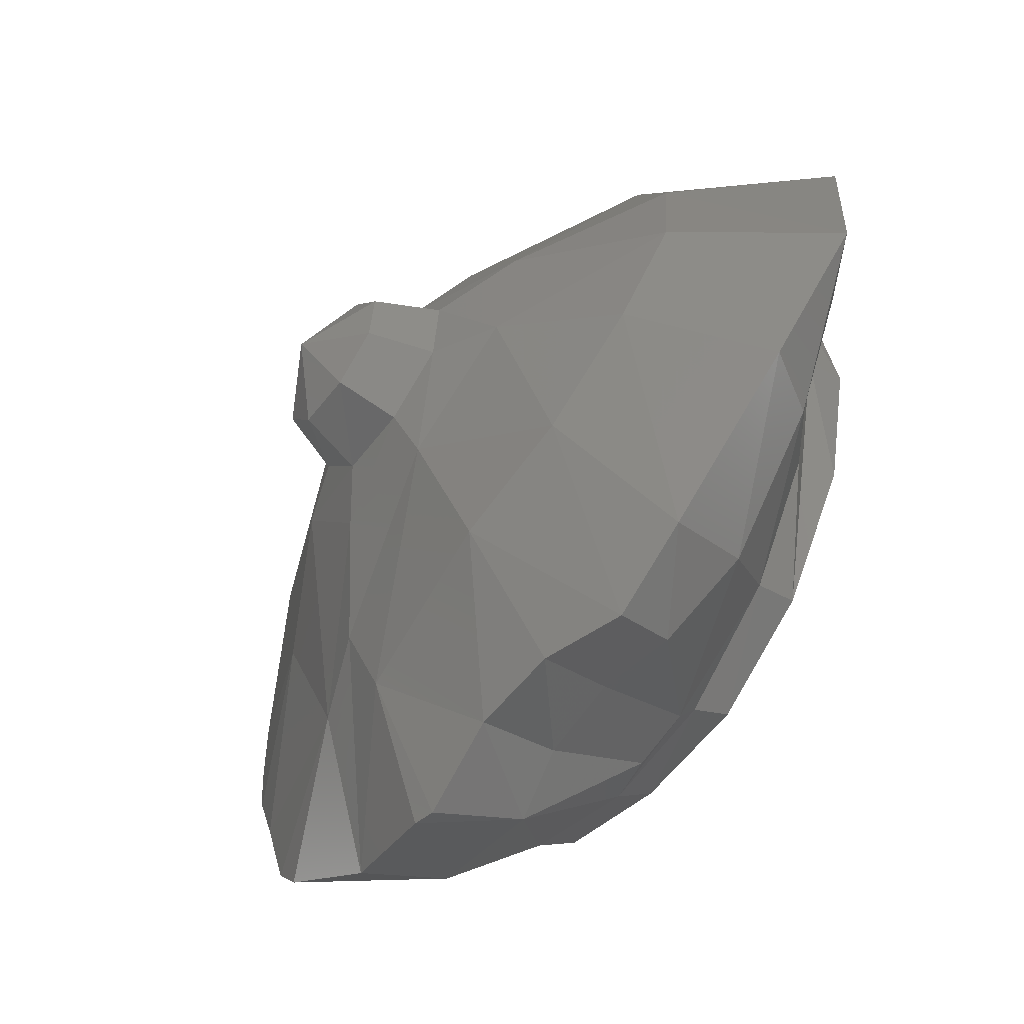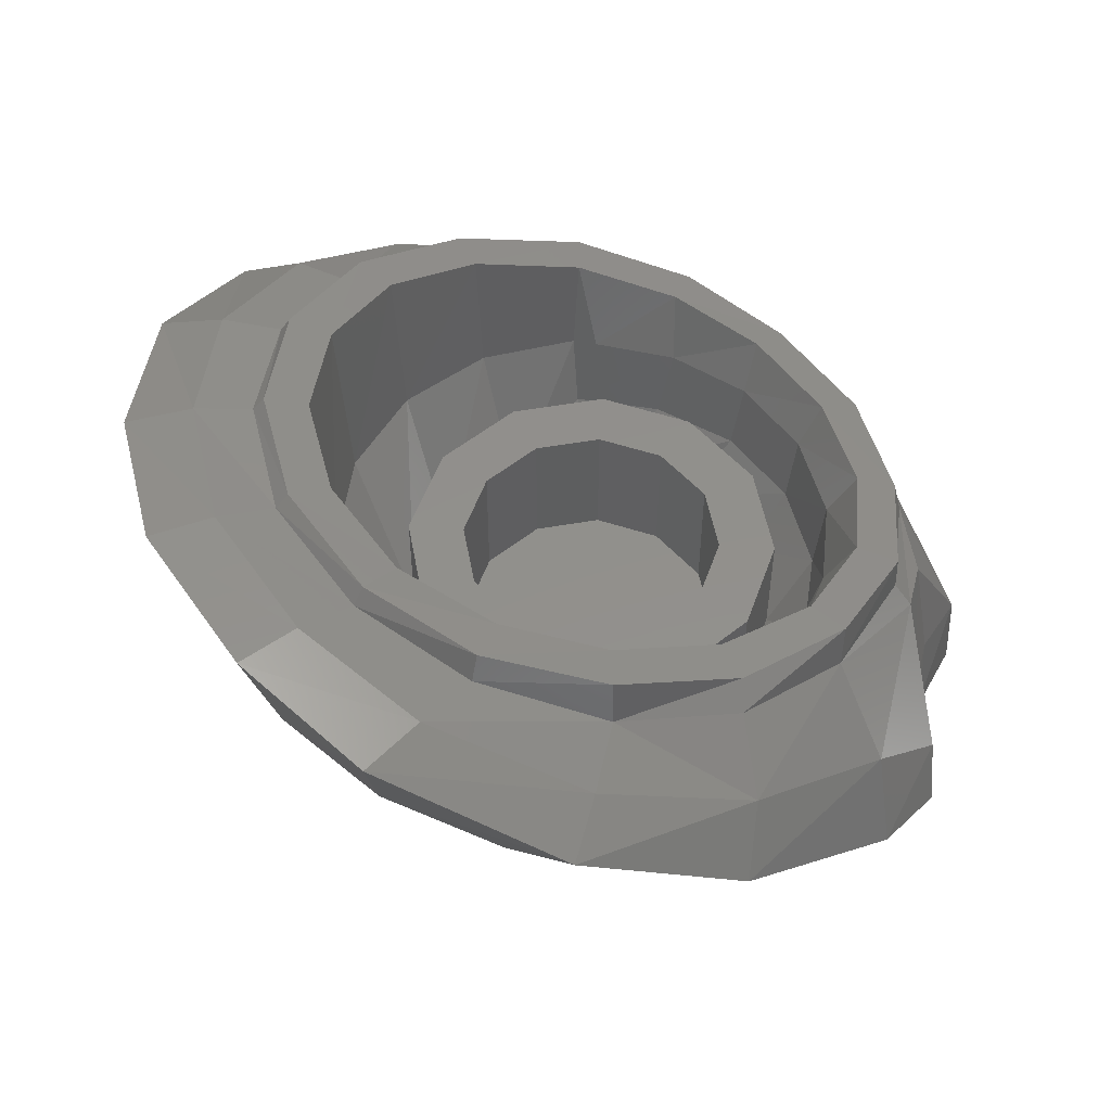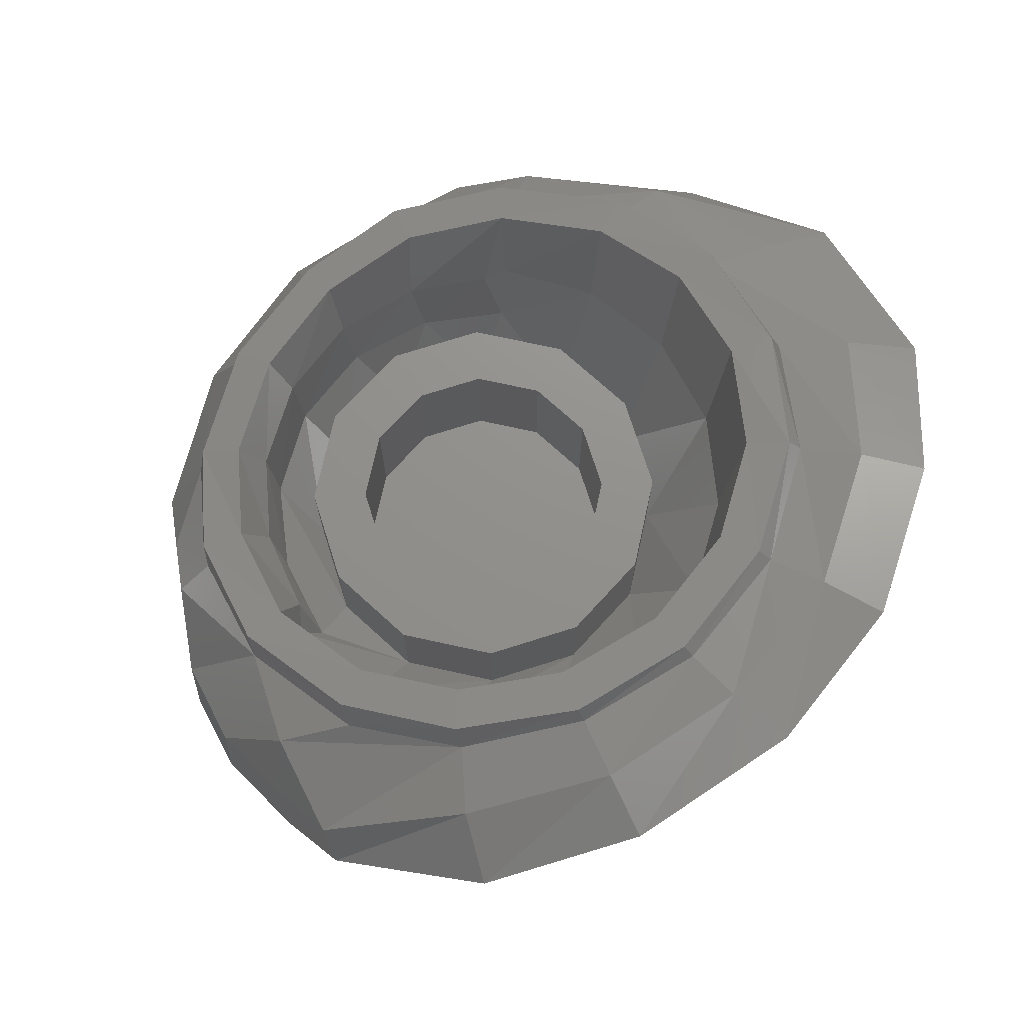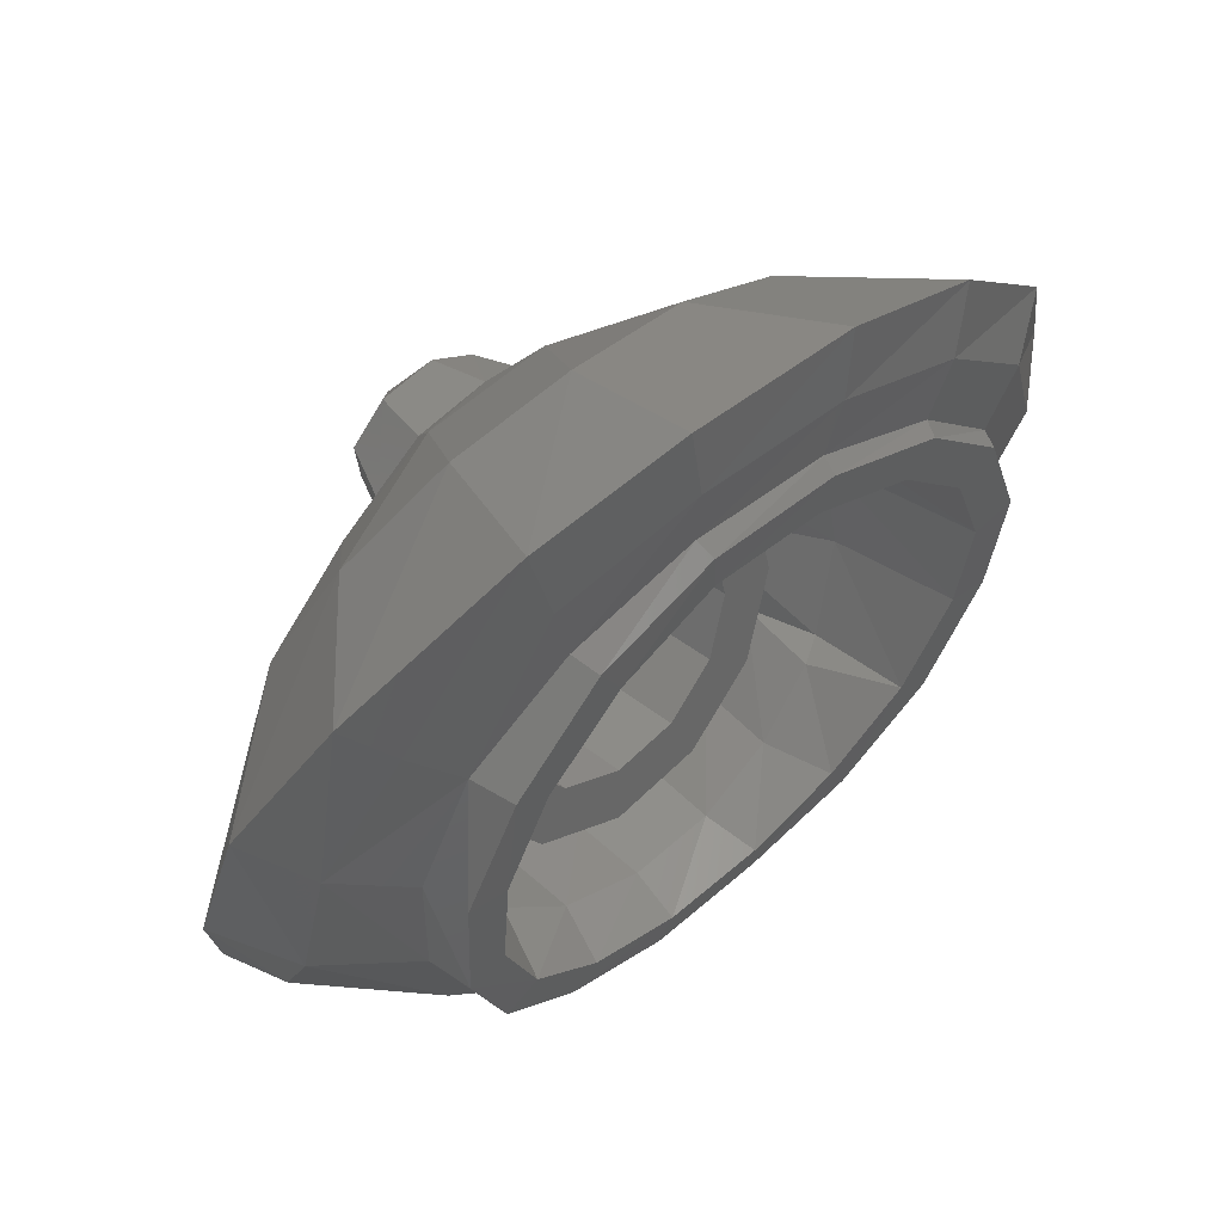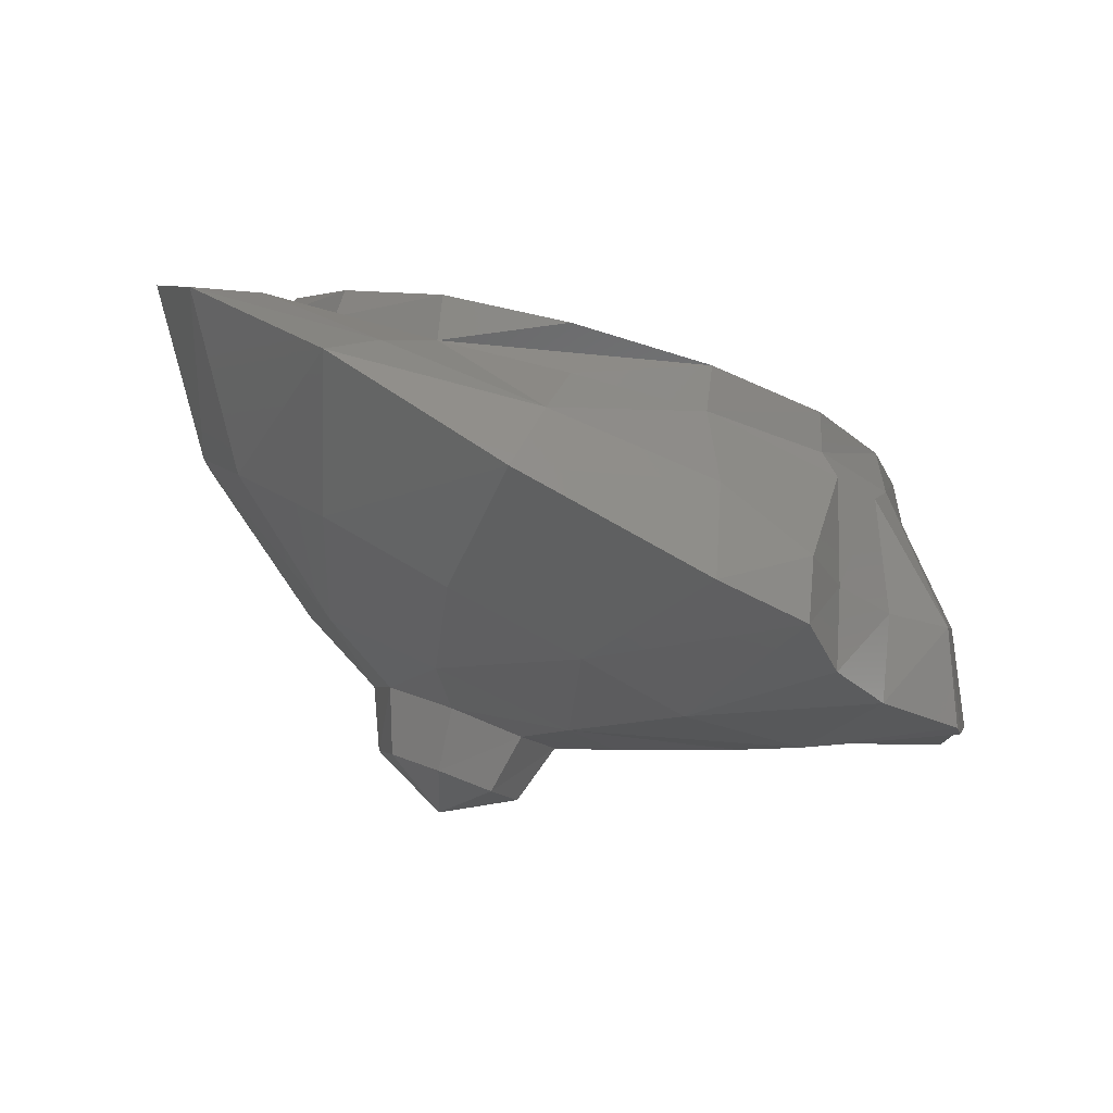
<metadata>
{"format":"stl","ext":"stl","renderer":"f3d","projection":"perspective","resolution":1024,"background":"white","views":[{"elev":-22.1,"azim":59.1,"up":"+Z"},{"elev":52.7,"azim":64.4,"up":"+Y"},{"elev":72.3,"azim":-62.6,"up":"+Y"},{"elev":37.4,"azim":136.6,"up":"+Z"},{"elev":-7.4,"azim":94.1,"up":"+Y"}]}
</metadata>
<code>
# stl→obj: 213 verts, 422 faces
v 0.1798 -0.00112 -0.3133
v 0.1798 -0.2405 -0.3133
v -0.00112 -0.00112 -0.3618
v -0.00112 -0.2405 -0.3618
v 0.3122 -0.00112 -0.1809
v 0.3122 -0.2405 -0.1809
v 0.3607 -0.00112 0
v 0.3607 -0.2405 0
v 0.3122 -0.00112 0.1809
v 0.3122 -0.2405 0.1809
v 0.1798 -0.00112 0.3133
v 0.1798 -0.2405 0.3133
v -0.00112 -0.00112 0.3618
v -0.00112 -0.2405 0.3618
v 0.1733 -0.1044 -0.4114
v -0.00112 -0.1044 -0.4456
v 0.3162 -0.1044 -0.3139
v 0.4154 -0.1044 -0.1738
v 0.1696 0.04644 -0.4312
v -0.00112 0.04644 -0.4622
v 0.3134 0.04644 -0.3426
v 0.4137 0.04952 -0.2146
v 0.4981 0.0276 0.00424
v 0.4602 0.0276 -0.1851
v 0.4602 0.0276 0.1936
v 0.3522 0.0276 0.3541
v 0.1906 0.0276 0.4614
v -0.00112 0.0276 0.4991
v -0.00112 0.1367 -0.5082
v 0.1986 0.1544 -0.4721
v 0.3685 0.1933 -0.3685
v 0.4792 0.2415 -0.2048
v -0.182 -0.2405 -0.3133
v -0.182 -0.00112 -0.3133
v -0.3144 -0.2405 -0.1809
v -0.3144 -0.00112 -0.1809
v -0.3629 -0.2405 0
v -0.3629 -0.00112 0
v -0.3144 -0.2405 0.1809
v -0.3144 -0.00112 0.1809
v -0.182 -0.2405 0.3133
v -0.182 -0.00112 0.3133
v -0.1755 -0.1044 -0.4114
v -0.3184 -0.1044 -0.3139
v -0.4176 -0.1044 -0.1738
v -0.5003 0.0276 0.00424
v -0.4624 0.0276 -0.1851
v -0.4624 0.0276 0.1936
v -0.3544 0.0276 0.3541
v -0.1928 0.0276 0.4614
v -0.2008 0.1426 -0.4692
v -0.1718 0.04644 -0.4312
v -0.364 0.1709 -0.3671
v -0.3156 0.04644 -0.3426
v -0.4806 0.2203 -0.2048
v -0.4159 0.04952 -0.2146
v -0.5234 0.2843 0.00424
v 0.5212 0.3033 0.00424
v -0.00112 0.1043 -0.5876
v 0.2286 0.1276 -0.5412
v 0.4176 0.1713 -0.4318
v 0.5452 0.2328 -0.2401
v -0.2308 0.1107 -0.5422
v -0.4178 0.1518 -0.4276
v -0.5526 0.2117 -0.2401
v 0.5996 0.3011 0.00396
v 0.4817 0.3554 0.2015
v 0.5542 0.3656 0.2344
v 0.3692 0.3936 0.3688
v 0.4248 0.4082 0.4297
v 0.2008 0.4158 0.4806
v 0.2311 0.4409 0.5558
v -0.00112 0.4322 0.5198
v -0.00112 0.4576 0.5995
v -0.6018 0.2848 0.00396
v -0.5564 0.3611 0.2344
v -0.4839 0.3502 0.2015
v -0.427 0.4154 0.4297
v -0.3714 0.3978 0.3688
v -0.2333 0.4503 0.555
v -0.203 0.4267 0.4806
v -0.00112 0.02444 -0.6039
v 0.2324 0.05304 -0.5587
v 0.4181 0.09744 -0.435
v 0.559 0.1489 -0.2305
v -0.2462 0.01508 -0.5524
v -0.4309 0.05116 -0.4246
v -0.5651 0.1165 -0.2301
v 0.5712 0.2797 0.2416
v 0.6128 0.2093 0.00392
v 0.4372 0.3566 0.4461
v 0.2402 0.4111 0.5786
v 0.00084 0.435 0.6255
v -0.6215 0.2277 0.0288
v -0.5714 0.303 0.2551
v -0.4341 0.3873 0.4469
v -0.2372 0.4286 0.5762
v 0.6963 0.00212 -0.2537
v 0.7678 -0.1721 -0.246
v 0.6496 -0.1185 -0.4089
v 0.6917 -0.2389 -0.3995
v -0.7433 -0.2054 -0.2249
v -0.7186 -0.05312 -0.2337
v -0.6492 -0.2577 -0.3644
v -0.614 -0.1184 -0.3854
v 0.7396 0.1251 0.03688
v 0.6766 0.2588 0.3271
v 0.4951 0.3886 0.5668
v 0.2689 0.4494 0.6908
v -0.00224 0.4664 0.735
v -0.4857 -0.03156 -0.4712
v -0.6981 0.1332 -0.09392
v -0.8123 0.1008 0.06428
v -0.6792 0.2823 0.3198
v -0.5054 0.3882 0.5381
v -0.2722 0.4438 0.6775
v 0.4002 -0.1919 -0.5504
v 0.4363 -0.3538 -0.5348
v 0.3292 -0.2104 -0.6597
v 0.3294 -0.3913 -0.6726
v 0.5091 -0.1548 -0.4584
v 0.562 -0.3084 -0.4494
v -0.7744 0.01436 -0.0732
v -0.8076 -0.1122 -0.03588
v -0.8439 0.01268 0.104
v -0.5108 -0.1615 -0.4688
v -0.5326 -0.3099 -0.4496
v -0.4043 -0.1946 -0.5446
v -0.4076 -0.3494 -0.5358
v -0.286 -0.2199 -0.64
v -0.2837 -0.3811 -0.6543
v 0.8227 0.01272 0.0918
v 0.7693 0.2245 0.4108
v 0.5446 0.3899 0.6911
v 0.2967 0.4554 0.8108
v -0.0074 0.4734 0.8593
v -0.2996 0.4384 0.801
v -0.5767 0.3543 0.6377
v -0.7721 0.2114 0.4076
v 0.4417 0.04872 -0.4608
v 0.3579 0.02108 -0.531
v -0.4019 -0.04924 -0.5344
v -0.1992 -0.3938 -0.686
v 0.0308 -0.3712 -0.7129
v 0.00936 -0.1812 -0.695
v 0.2848 -0.4 -0.6824
v -0.00112 -0.00112 -0.2527
v -0.00112 -0.2666 -0.2527
v 0.1252 -0.00112 -0.2188
v 0.1252 -0.2666 -0.2188
v 0.2177 -0.00112 -0.1263
v 0.2177 -0.2666 -0.1263
v 0.2516 -0.00112 0
v 0.2516 -0.2666 0
v 0.2177 -0.00112 0.1263
v 0.2177 -0.2666 0.1263
v 0.1252 -0.00112 0.2188
v 0.1252 -0.2666 0.2188
v -0.00112 -0.00112 0.2527
v -0.00112 -0.2666 0.2527
v -0.1274 -0.2666 -0.2188
v -0.1274 -0.00112 -0.2188
v -0.2199 -0.2666 -0.1263
v -0.2199 -0.00112 -0.1263
v -0.2538 -0.2666 0
v -0.2538 -0.00112 0
v -0.2199 -0.2666 0.1263
v -0.2199 -0.00112 0.1263
v -0.1274 -0.2666 0.2188
v -0.1274 -0.00112 0.2188
v -0.00112 -0.2666 0
v -0.0602 -0.4974 0.1877
v -0.09944 -0.3971 0.1242
v 0.03692 -0.5096 0.1459
v 0.03072 -0.41 0.0738
v -0.1572 -0.3573 0.2484
v -0.1013 -0.4647 0.2763
v -0.06272 -0.4302 0.3742
v -0.1064 -0.311 0.3738
v 0.03036 -0.289 0.4268
v 0.03888 -0.4138 0.4151
v 0.1675 -0.3951 0.1268
v 0.1398 -0.4962 0.1863
v 0.1802 -0.4588 0.2818
v 0.2241 -0.3444 0.2522
v 0.1672 -0.3006 0.3765
v 0.1385 -0.4257 0.3755
v 0.04348 -0.5334 0.2969
v -0.07164 -0.396 -0.399
v 0.04012 -0.4013 -0.409
v -0.3528 -0.3391 -0.178
v -0.5027 -0.2788 0.00344
v -0.5753 -0.1572 0.2301
v -0.5296 -0.03036 0.4464
v -0.3848 0.07564 0.6085
v -0.1973 0.1328 0.7172
v 0.01032 0.1462 0.7634
v 0.1595 -0.4168 -0.3989
v 0.5495 -0.2826 -0.0106
v 0.4186 -0.3742 -0.1844
v 0.5966 -0.1609 0.2188
v 0.5496 -0.02844 0.4448
v 0.4109 0.07124 0.6252
v 0.2232 0.132 0.73
v 0.02308 -0.149 0.5566
v -0.2001 -0.1852 0.4724
v -0.2962 -0.2986 0.2594
v -0.186 -0.388 0.04112
v 0.03616 -0.4141 -0.0456
v 0.04556 -0.4148 -0.2772
v 0.3501 -0.28 0.2675
v 0.2506 -0.388 0.03228
v 0.246 -0.178 0.4806
f 1 2 3
f 2 4 3
f 5 6 1
f 6 2 1
f 7 8 5
f 8 6 5
f 9 10 7
f 10 8 7
f 11 12 9
f 12 10 9
f 13 14 11
f 14 12 11
f 2 15 4
f 16 4 15
f 15 2 17
f 2 6 17
f 17 6 18
f 15 19 16
f 20 16 19
f 19 15 21
f 21 15 17
f 18 22 17
f 21 17 22
f 8 23 18
f 23 24 18
f 18 6 8
f 23 8 25
f 8 10 25
f 12 26 10
f 25 10 26
f 26 12 27
f 27 12 28
f 28 12 14
f 24 22 18
f 29 20 30
f 20 19 30
f 21 31 19
f 31 30 19
f 22 32 21
f 32 31 21
f 32 22 24
f 33 34 4
f 34 3 4
f 35 36 33
f 36 34 33
f 37 38 35
f 38 36 35
f 39 40 37
f 40 38 37
f 41 42 39
f 42 40 39
f 14 13 41
f 13 42 41
f 43 33 16
f 16 33 4
f 43 35 33
f 35 43 44
f 45 35 44
f 46 37 47
f 47 37 45
f 37 35 45
f 48 39 46
f 46 39 37
f 49 41 48
f 48 41 39
f 50 41 49
f 28 14 50
f 14 41 50
f 51 52 29
f 52 20 29
f 53 54 51
f 54 52 51
f 55 56 53
f 56 54 53
f 57 46 55
f 46 47 55
f 52 43 20
f 20 43 16
f 54 44 52
f 44 43 52
f 56 45 54
f 54 45 44
f 47 45 56
f 55 47 56
f 23 58 24
f 58 32 24
f 59 29 60
f 29 30 60
f 60 30 61
f 30 31 61
f 61 31 62
f 31 32 62
f 29 59 51
f 59 63 51
f 51 63 53
f 63 64 53
f 53 64 55
f 64 65 55
f 62 32 66
f 32 58 66
f 67 68 58
f 68 66 58
f 69 70 67
f 70 68 67
f 71 72 69
f 72 70 69
f 73 74 71
f 74 72 71
f 55 65 57
f 65 75 57
f 76 77 75
f 77 57 75
f 78 79 76
f 79 77 76
f 80 81 78
f 81 79 78
f 74 73 80
f 73 81 80
f 82 59 83
f 59 60 83
f 83 60 84
f 60 61 84
f 84 61 85
f 61 62 85
f 86 63 82
f 63 59 82
f 63 86 64
f 86 87 64
f 64 87 65
f 87 88 65
f 62 89 90
f 85 62 90
f 89 62 66
f 66 68 89
f 89 68 91
f 68 70 91
f 91 70 92
f 70 72 92
f 92 72 93
f 72 74 93
f 65 88 75
f 88 94 75
f 95 76 94
f 94 76 75
f 76 95 78
f 95 96 78
f 97 80 96
f 80 78 96
f 93 74 97
f 74 80 97
f 98 99 100
f 99 101 100
f 102 103 104
f 104 103 105
f 98 85 106
f 85 90 106
f 107 106 89
f 106 90 89
f 107 89 108
f 89 91 108
f 108 91 109
f 91 92 109
f 93 110 92
f 110 109 92
f 87 111 88
f 112 113 95
f 113 114 95
f 95 94 112
f 94 88 112
f 112 88 103
f 111 105 88
f 88 105 103
f 95 114 96
f 114 115 96
f 96 115 97
f 115 116 97
f 97 116 93
f 116 110 93
f 117 118 119
f 119 118 120
f 121 122 117
f 117 122 118
f 122 121 101
f 100 101 121
f 123 124 113
f 113 124 125
f 103 102 123
f 123 102 124
f 126 127 105
f 105 127 104
f 128 129 126
f 126 129 127
f 130 131 128
f 131 129 128
f 99 98 132
f 98 106 132
f 132 106 133
f 106 107 133
f 133 107 134
f 107 108 134
f 134 108 135
f 108 109 135
f 110 136 109
f 136 135 109
f 116 137 110
f 137 136 110
f 115 138 116
f 138 137 116
f 114 139 115
f 139 138 115
f 113 125 114
f 125 139 114
f 100 121 140
f 140 121 141
f 141 121 117
f 141 117 119
f 128 142 130
f 142 128 111
f 111 128 126
f 111 126 105
f 103 123 112
f 112 123 113
f 85 98 140
f 84 85 140
f 98 100 140
f 131 130 143
f 144 143 145
f 145 143 130
f 145 119 146
f 119 120 146
f 146 144 145
f 111 87 142
f 87 86 142
f 142 86 130
f 130 86 145
f 145 86 82
f 84 140 83
f 140 141 83
f 141 119 83
f 83 119 82
f 119 145 82
f 58 23 67
f 25 67 23
f 26 69 25
f 67 25 69
f 27 71 26
f 71 69 26
f 28 73 27
f 73 71 27
f 73 28 81
f 28 50 81
f 81 50 79
f 50 49 79
f 79 49 77
f 77 49 48
f 77 48 57
f 57 48 46
f 147 148 149
f 148 150 149
f 149 150 151
f 150 152 151
f 151 152 153
f 152 154 153
f 153 154 155
f 154 156 155
f 157 155 158
f 155 156 158
f 157 158 159
f 158 160 159
f 149 1 147
f 147 1 3
f 151 5 149
f 149 5 1
f 153 7 151
f 151 7 5
f 155 9 153
f 153 9 7
f 157 11 155
f 155 11 9
f 159 13 157
f 157 13 11
f 148 147 161
f 147 162 161
f 161 162 163
f 162 164 163
f 163 164 165
f 164 166 165
f 165 166 167
f 166 168 167
f 167 168 169
f 168 170 169
f 169 170 160
f 170 159 160
f 147 3 162
f 34 162 3
f 162 34 164
f 36 164 34
f 164 36 166
f 38 166 36
f 166 38 168
f 40 168 38
f 168 40 170
f 42 170 40
f 170 42 159
f 13 159 42
f 171 160 158
f 154 152 171
f 161 163 171
f 171 169 160
f 148 161 171
f 148 171 150
f 167 169 171
f 165 167 171
f 163 165 171
f 152 150 171
f 156 154 171
f 158 156 171
f 172 173 174
f 174 173 175
f 173 172 176
f 177 176 172
f 178 179 177
f 177 179 176
f 179 178 180
f 181 180 178
f 182 183 175
f 174 175 183
f 183 182 184
f 184 182 185
f 186 187 185
f 184 185 187
f 187 186 181
f 181 186 180
f 177 172 188
f 188 172 174
f 181 178 188
f 178 177 188
f 181 188 187
f 187 188 184
f 184 188 183
f 188 174 183
f 143 144 189
f 144 190 189
f 189 191 129
f 191 127 129
f 129 131 189
f 131 143 189
f 127 191 104
f 104 191 102
f 192 102 191
f 125 124 193
f 193 124 192
f 124 102 192
f 194 139 193
f 139 125 193
f 195 138 194
f 138 139 194
f 196 137 195
f 137 138 195
f 137 196 136
f 136 196 197
f 146 198 144
f 198 190 144
f 99 199 101
f 199 200 101
f 200 122 101
f 132 201 99
f 201 199 99
f 133 202 132
f 202 201 132
f 134 203 133
f 203 202 133
f 135 204 134
f 204 203 134
f 204 135 197
f 135 136 197
f 122 200 118
f 200 198 118
f 146 120 198
f 198 120 118
f 197 196 205
f 205 196 206
f 196 195 206
f 195 194 206
f 194 193 206
f 206 193 207
f 193 192 207
f 207 192 208
f 192 191 208
f 191 189 208
f 208 189 209
f 209 189 210
f 201 211 199
f 211 212 199
f 212 200 199
f 203 213 202
f 213 211 202
f 211 201 202
f 197 205 204
f 205 213 204
f 213 203 204
f 205 180 213
f 186 213 180
f 180 205 179
f 179 205 206
f 179 206 176
f 176 206 207
f 176 207 173
f 173 207 208
f 173 208 175
f 175 208 209
f 212 182 209
f 175 209 182
f 211 185 212
f 182 212 185
f 213 186 211
f 185 211 186
f 210 189 190
f 210 190 198
f 200 212 198
f 198 212 210
f 209 210 212

</code>
